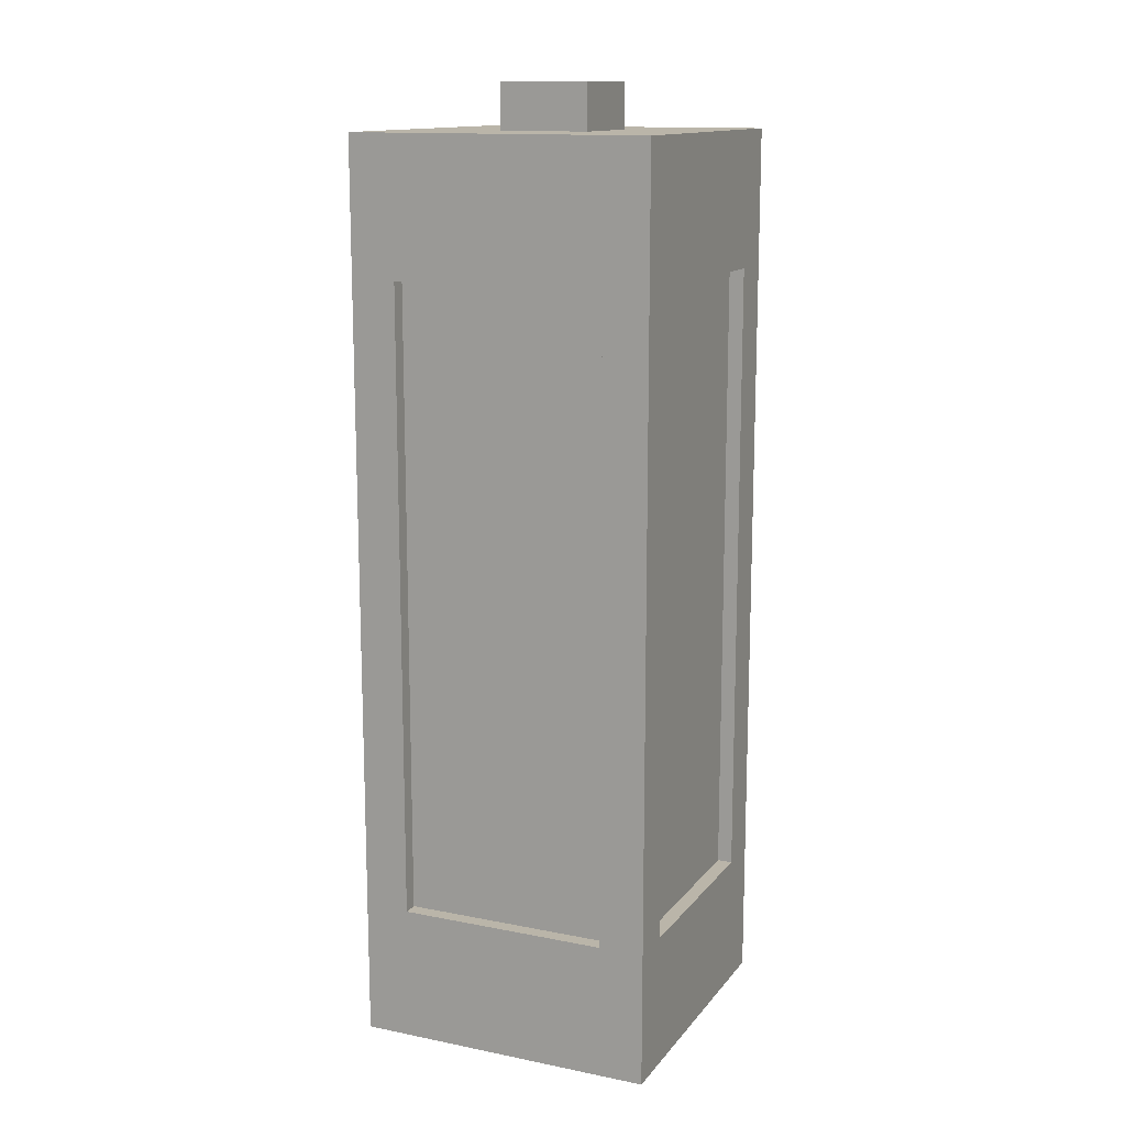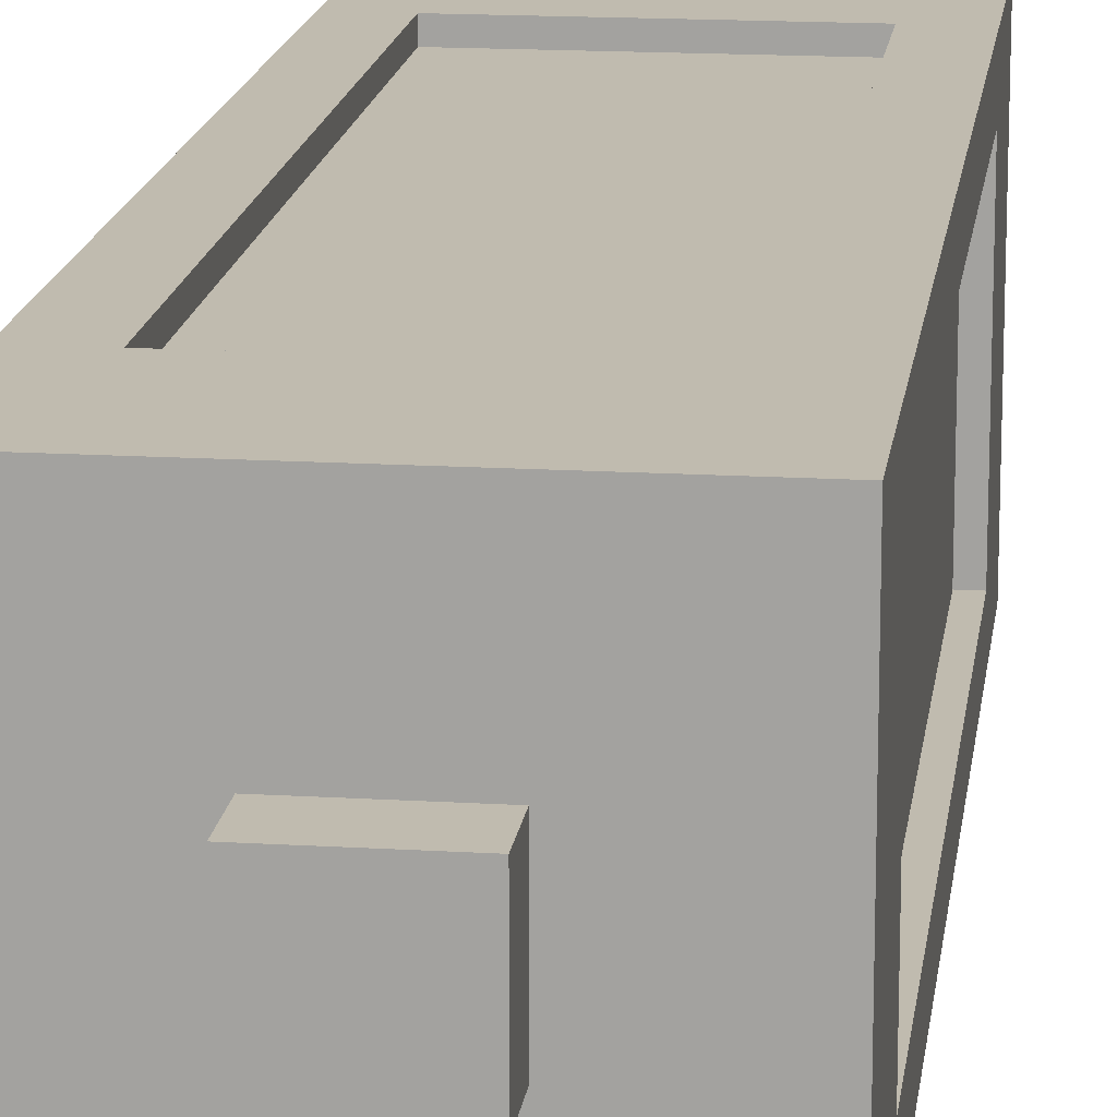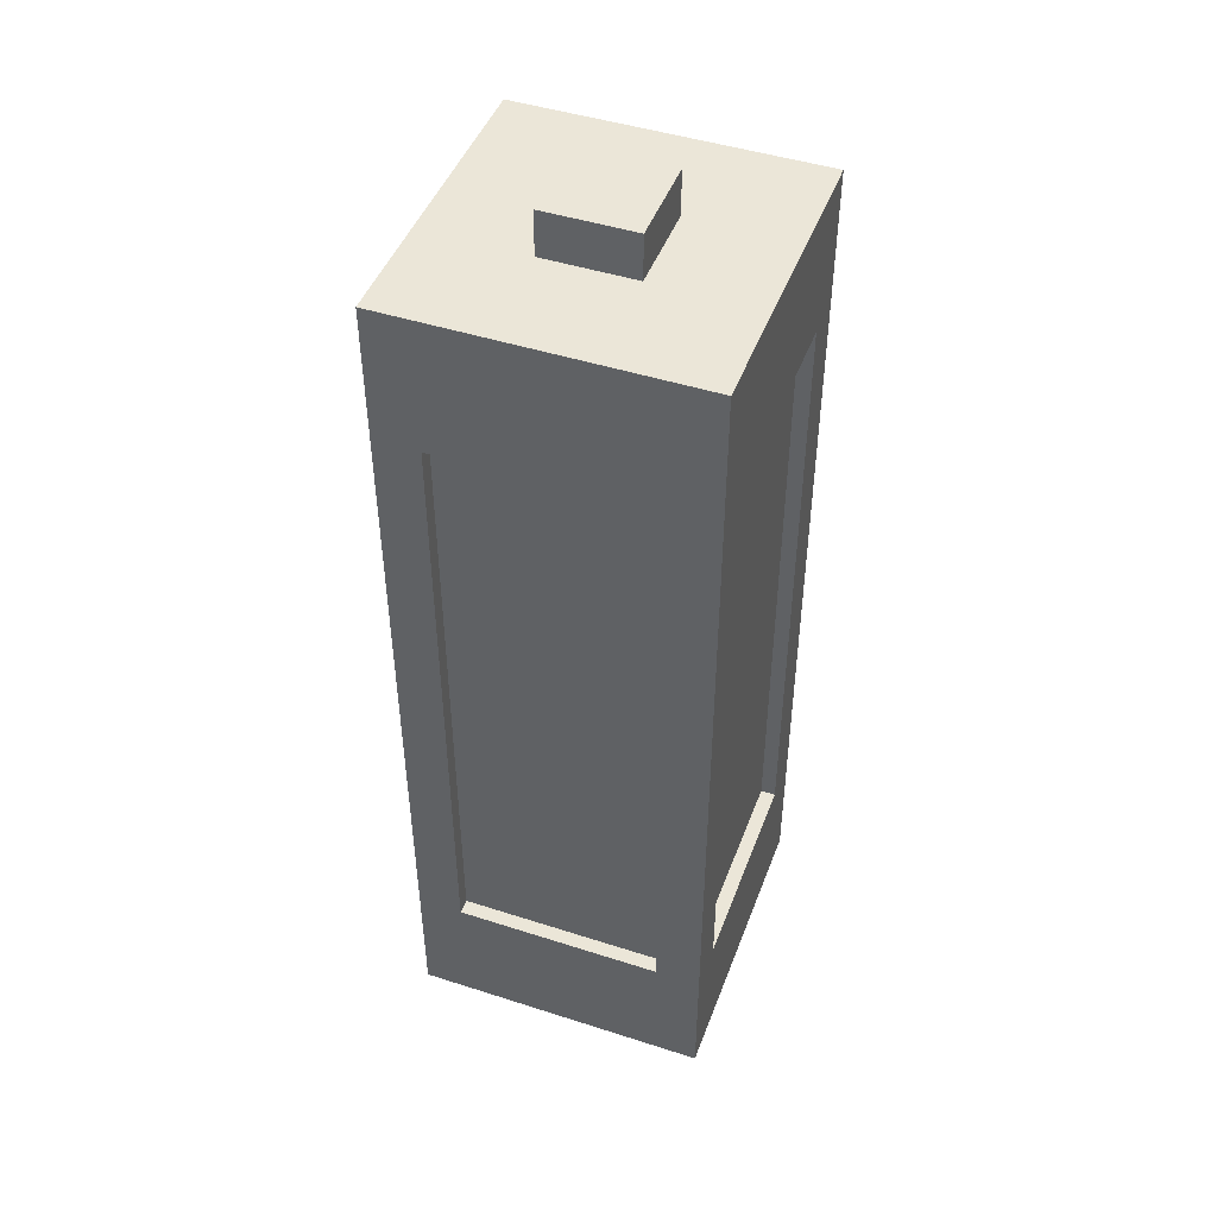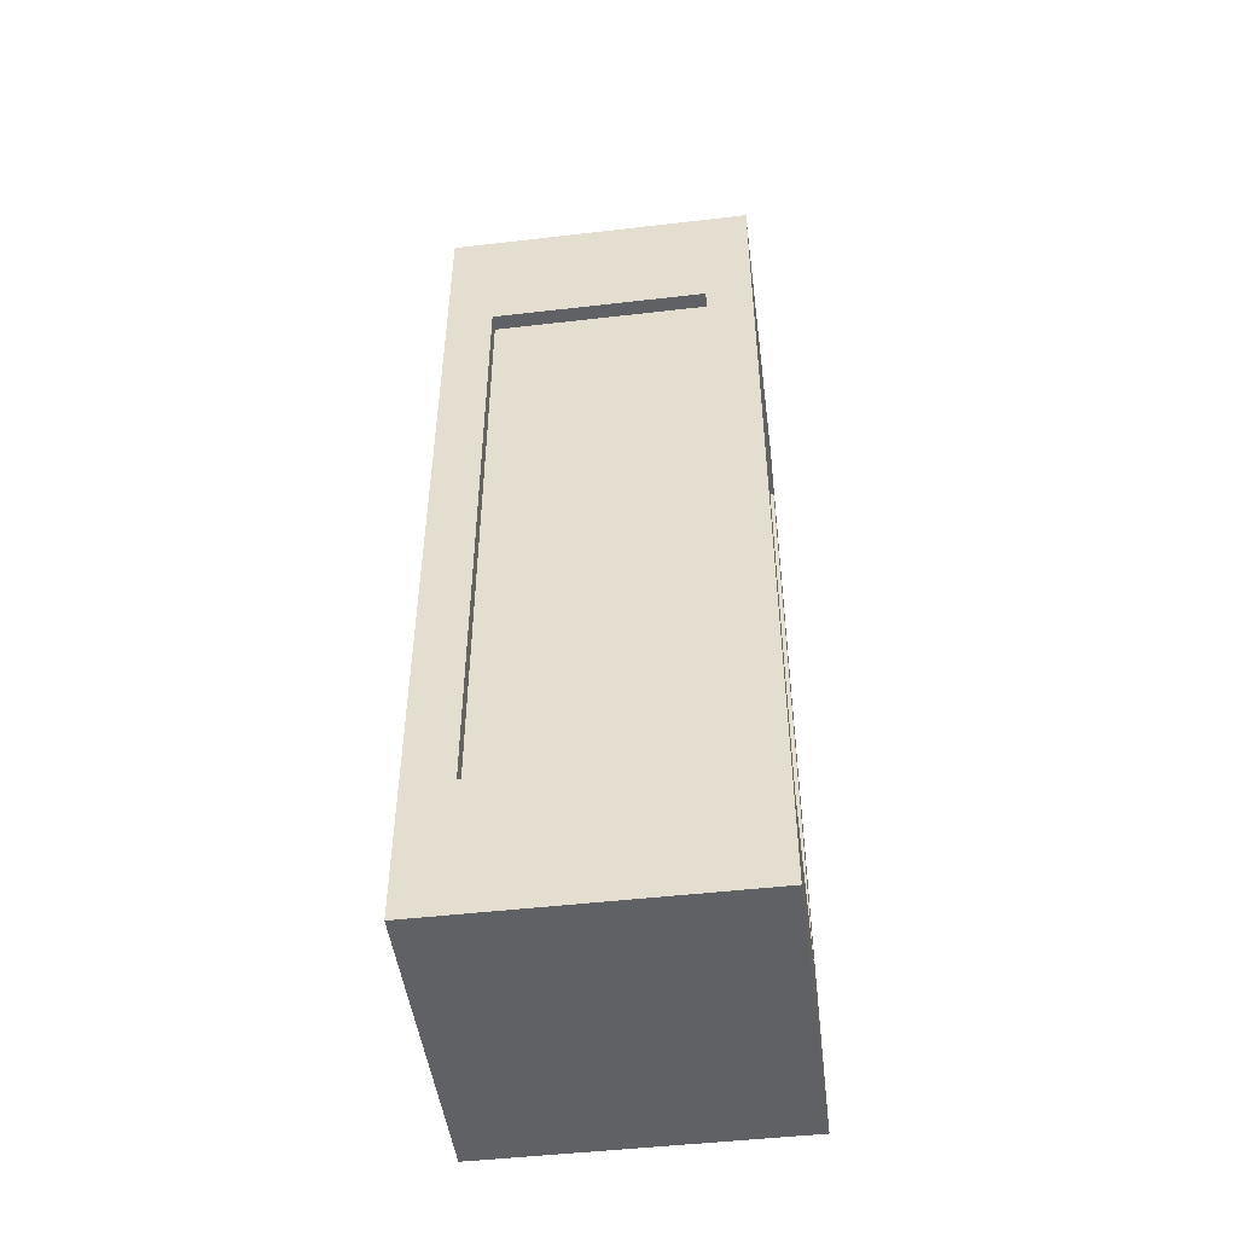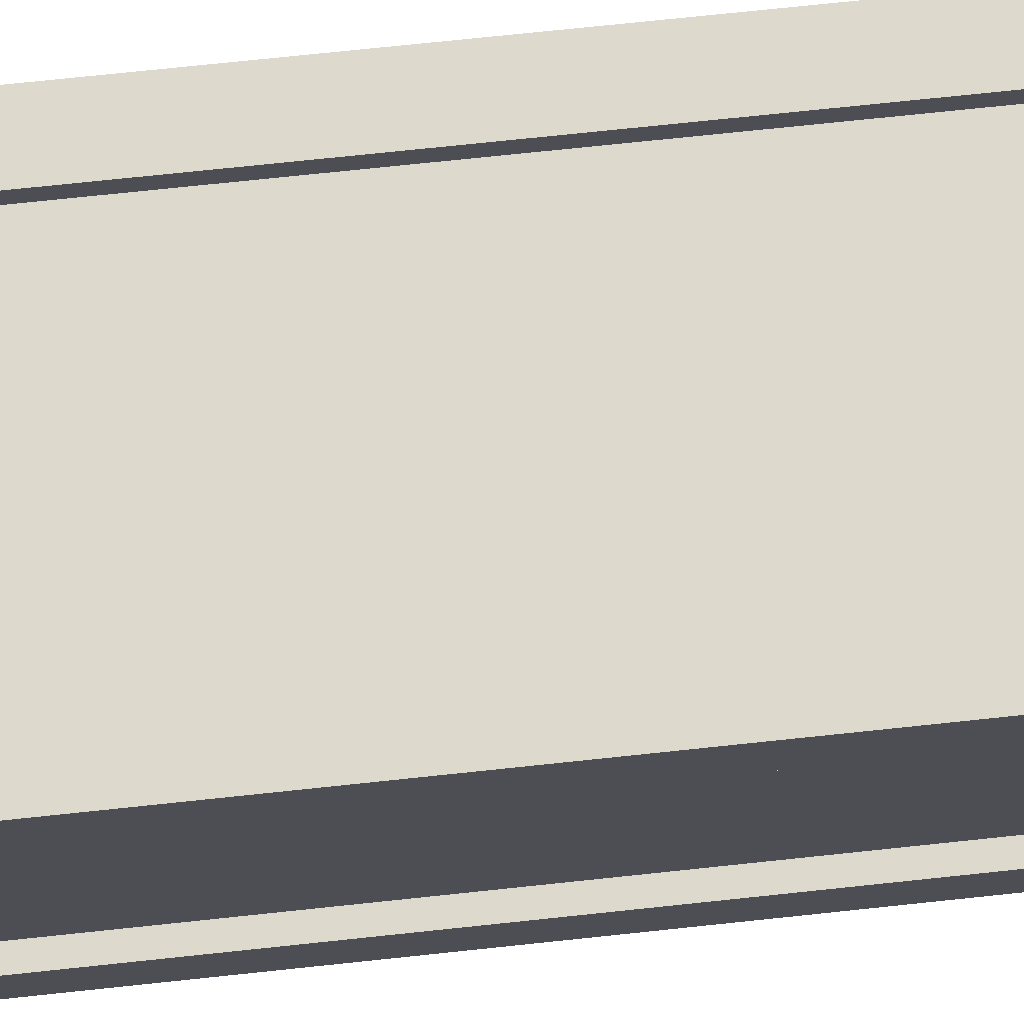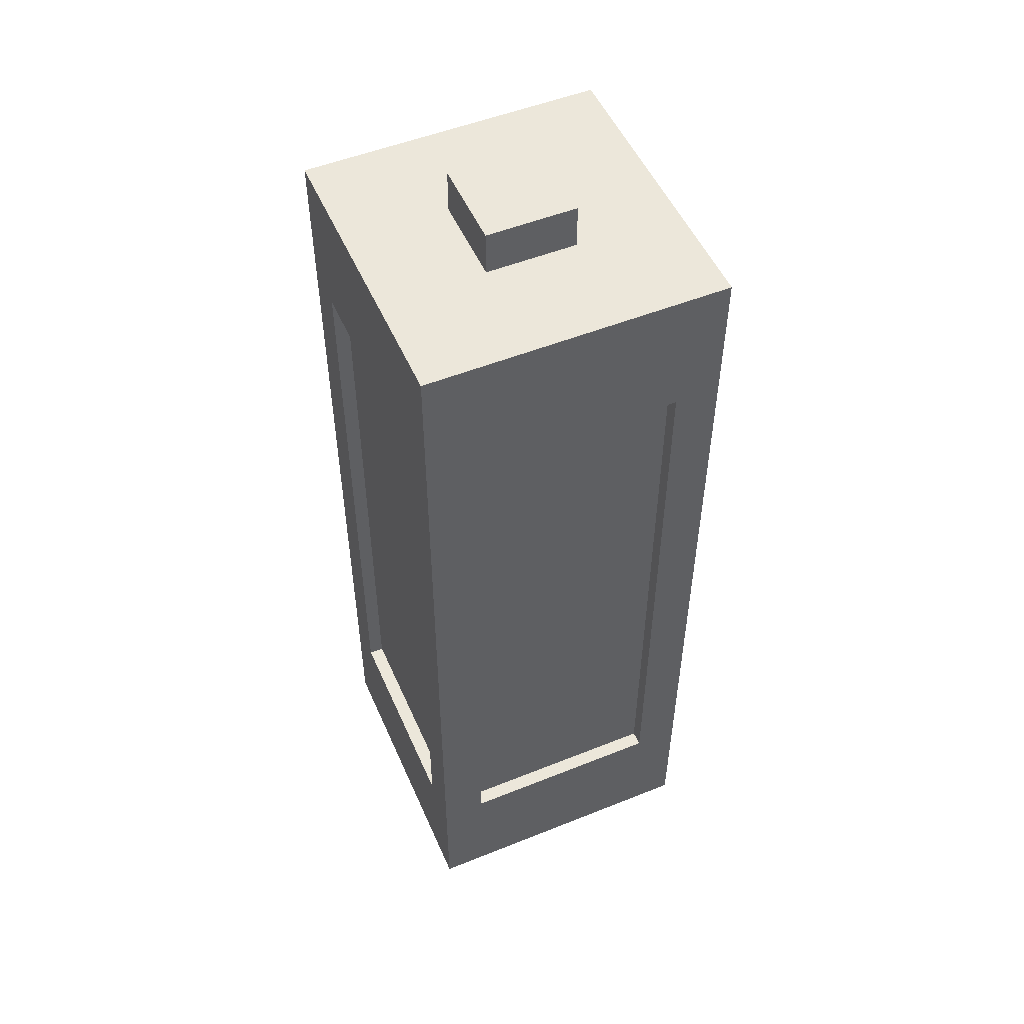
<metadata>
{"format":"obj","ext":"obj","renderer":"f3d","projection":"perspective","resolution":1024,"background":"white","views":[{"elev":13.7,"azim":-156.0,"up":"+Y"},{"elev":15.9,"azim":-172.8,"up":"+Z"},{"elev":46.5,"azim":-69.9,"up":"+Y"},{"elev":-48.4,"azim":7.4,"up":"+Y"},{"elev":71.9,"azim":83.9,"up":"+Z"},{"elev":52.0,"azim":156.6,"up":"+Y"}]}
</metadata>
<code>
o Cube
v 10 -30 -10
v 10 -30 10
v -10 -30 10
v -10 -30 -10
v 10 30 -10
v 10 30 10
v -10 30 10
v -10 30 -10
v 10 -21 -7
v 10 -21 7
v 10 21 -7
v 10 21 7
v 7 -21 10
v -7 -21 10
v 7 21 10
v -7 21 10
v 7 -21 -10
v -7 -21 -10
v 7 21 -10
v -7 21 -10
v -10 -21 7
v -10 -21 -7
v -10 21 7
v -10 21 -7
v -9 -21 7
v -9 -21 -7
v -9 21 7
v -9 21 -7
v 7 -21 -9
v -7 -21 -9
v 7 21 -9
v -7 21 -9
v 9 -21 -7
v 9 -21 7
v 9 21 -7
v 9 21 7
v 7 -21 9
v -7 -21 9
v 7 21 9
v -7 21 9
v 3 30 -3
v 3 30 3
v -3 30 -3
v -3 30 3
v 3 33 -3
v 3 33 3
v -3 33 -3
v -3 33 3
f 1 2 3 4
f 8 7 44 43
f 6 2 10 12
f 7 3 14 16
f 3 7 23 21
f 5 1 17 19
f 11 12 36 35
f 1 5 11 9
f 2 1 9 10
f 5 6 12 11
f 16 14 38 40
f 2 6 15 13
f 3 2 13 14
f 6 7 16 15
f 17 18 30 29
f 8 5 19 20
f 4 8 20 18
f 1 4 18 17
f 23 24 28 27
f 7 8 24 23
f 8 4 22 24
f 4 3 21 22
f 25 27 28 26
f 21 23 27 25
f 24 22 26 28
f 22 21 25 26
f 31 29 30 32
f 20 19 31 32
f 19 17 29 31
f 18 20 32 30
f 33 35 36 34
f 9 11 35 33
f 12 10 34 36
f 10 9 33 34
f 37 39 40 38
f 14 13 37 38
f 15 16 40 39
f 13 15 39 37
f 43 44 48 47
f 5 8 43 41
f 7 6 42 44
f 6 5 41 42
f 45 47 48 46
f 41 43 47 45
f 44 42 46 48
f 42 41 45 46

</code>
